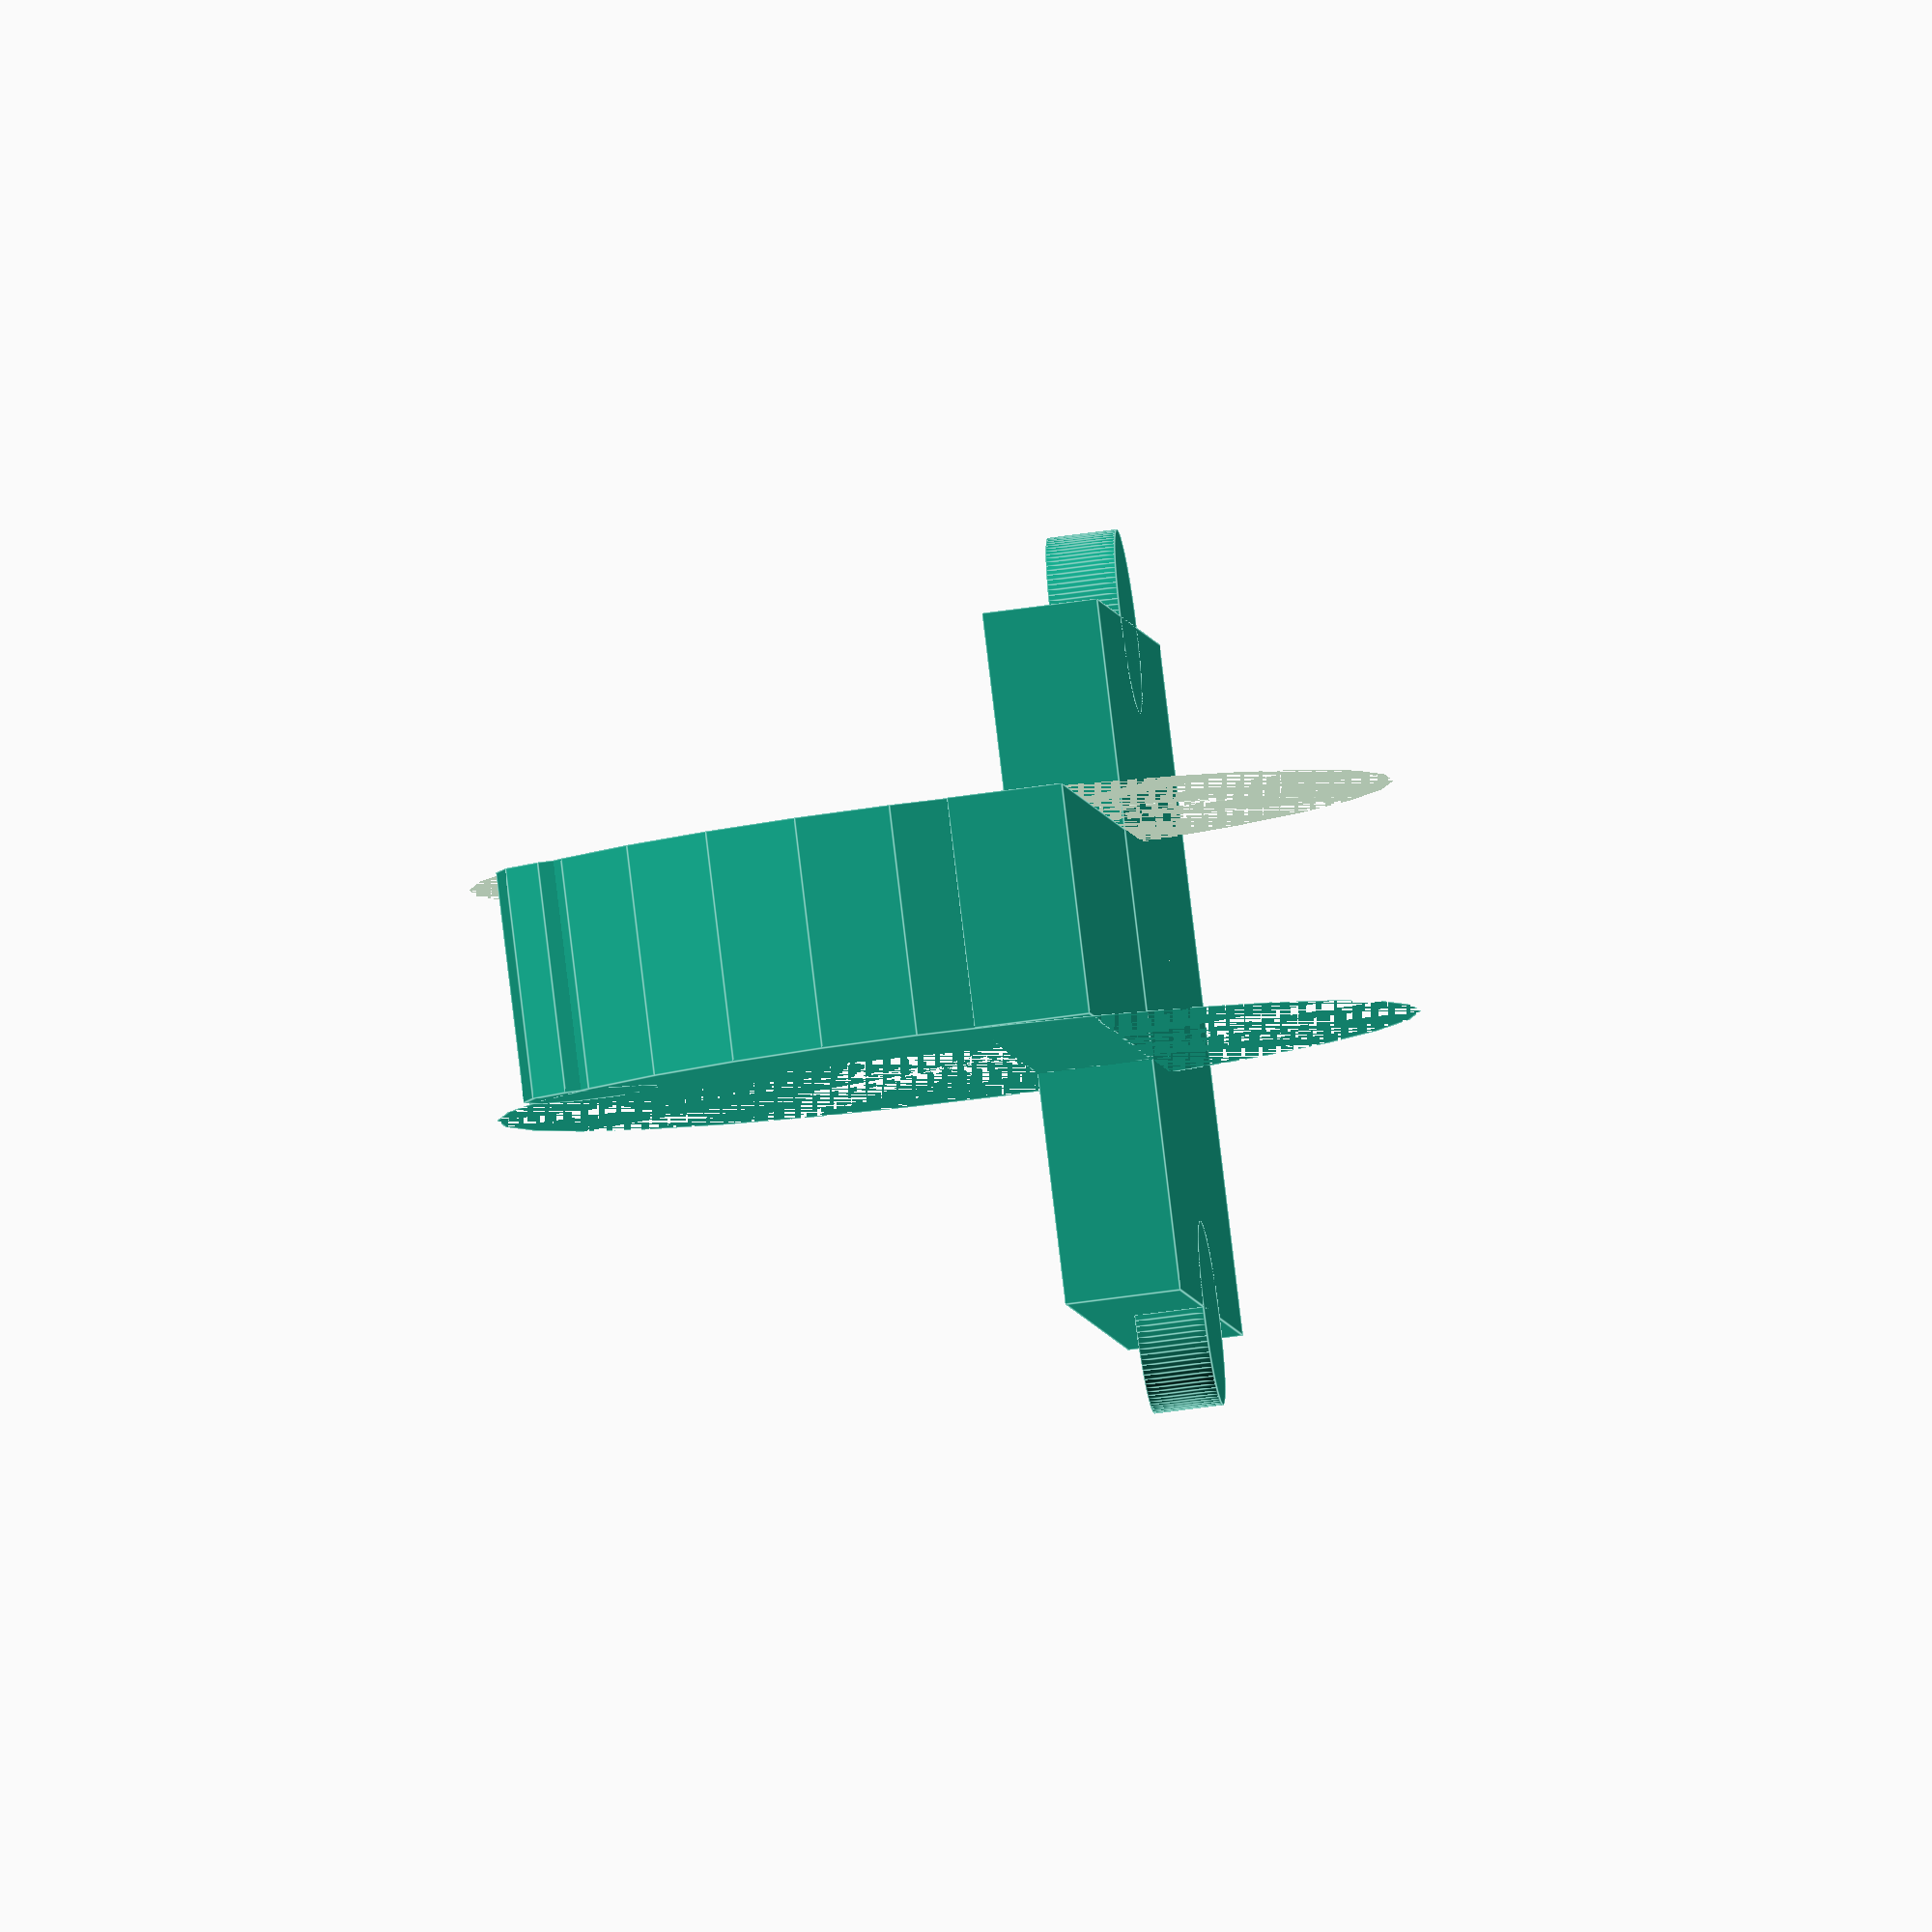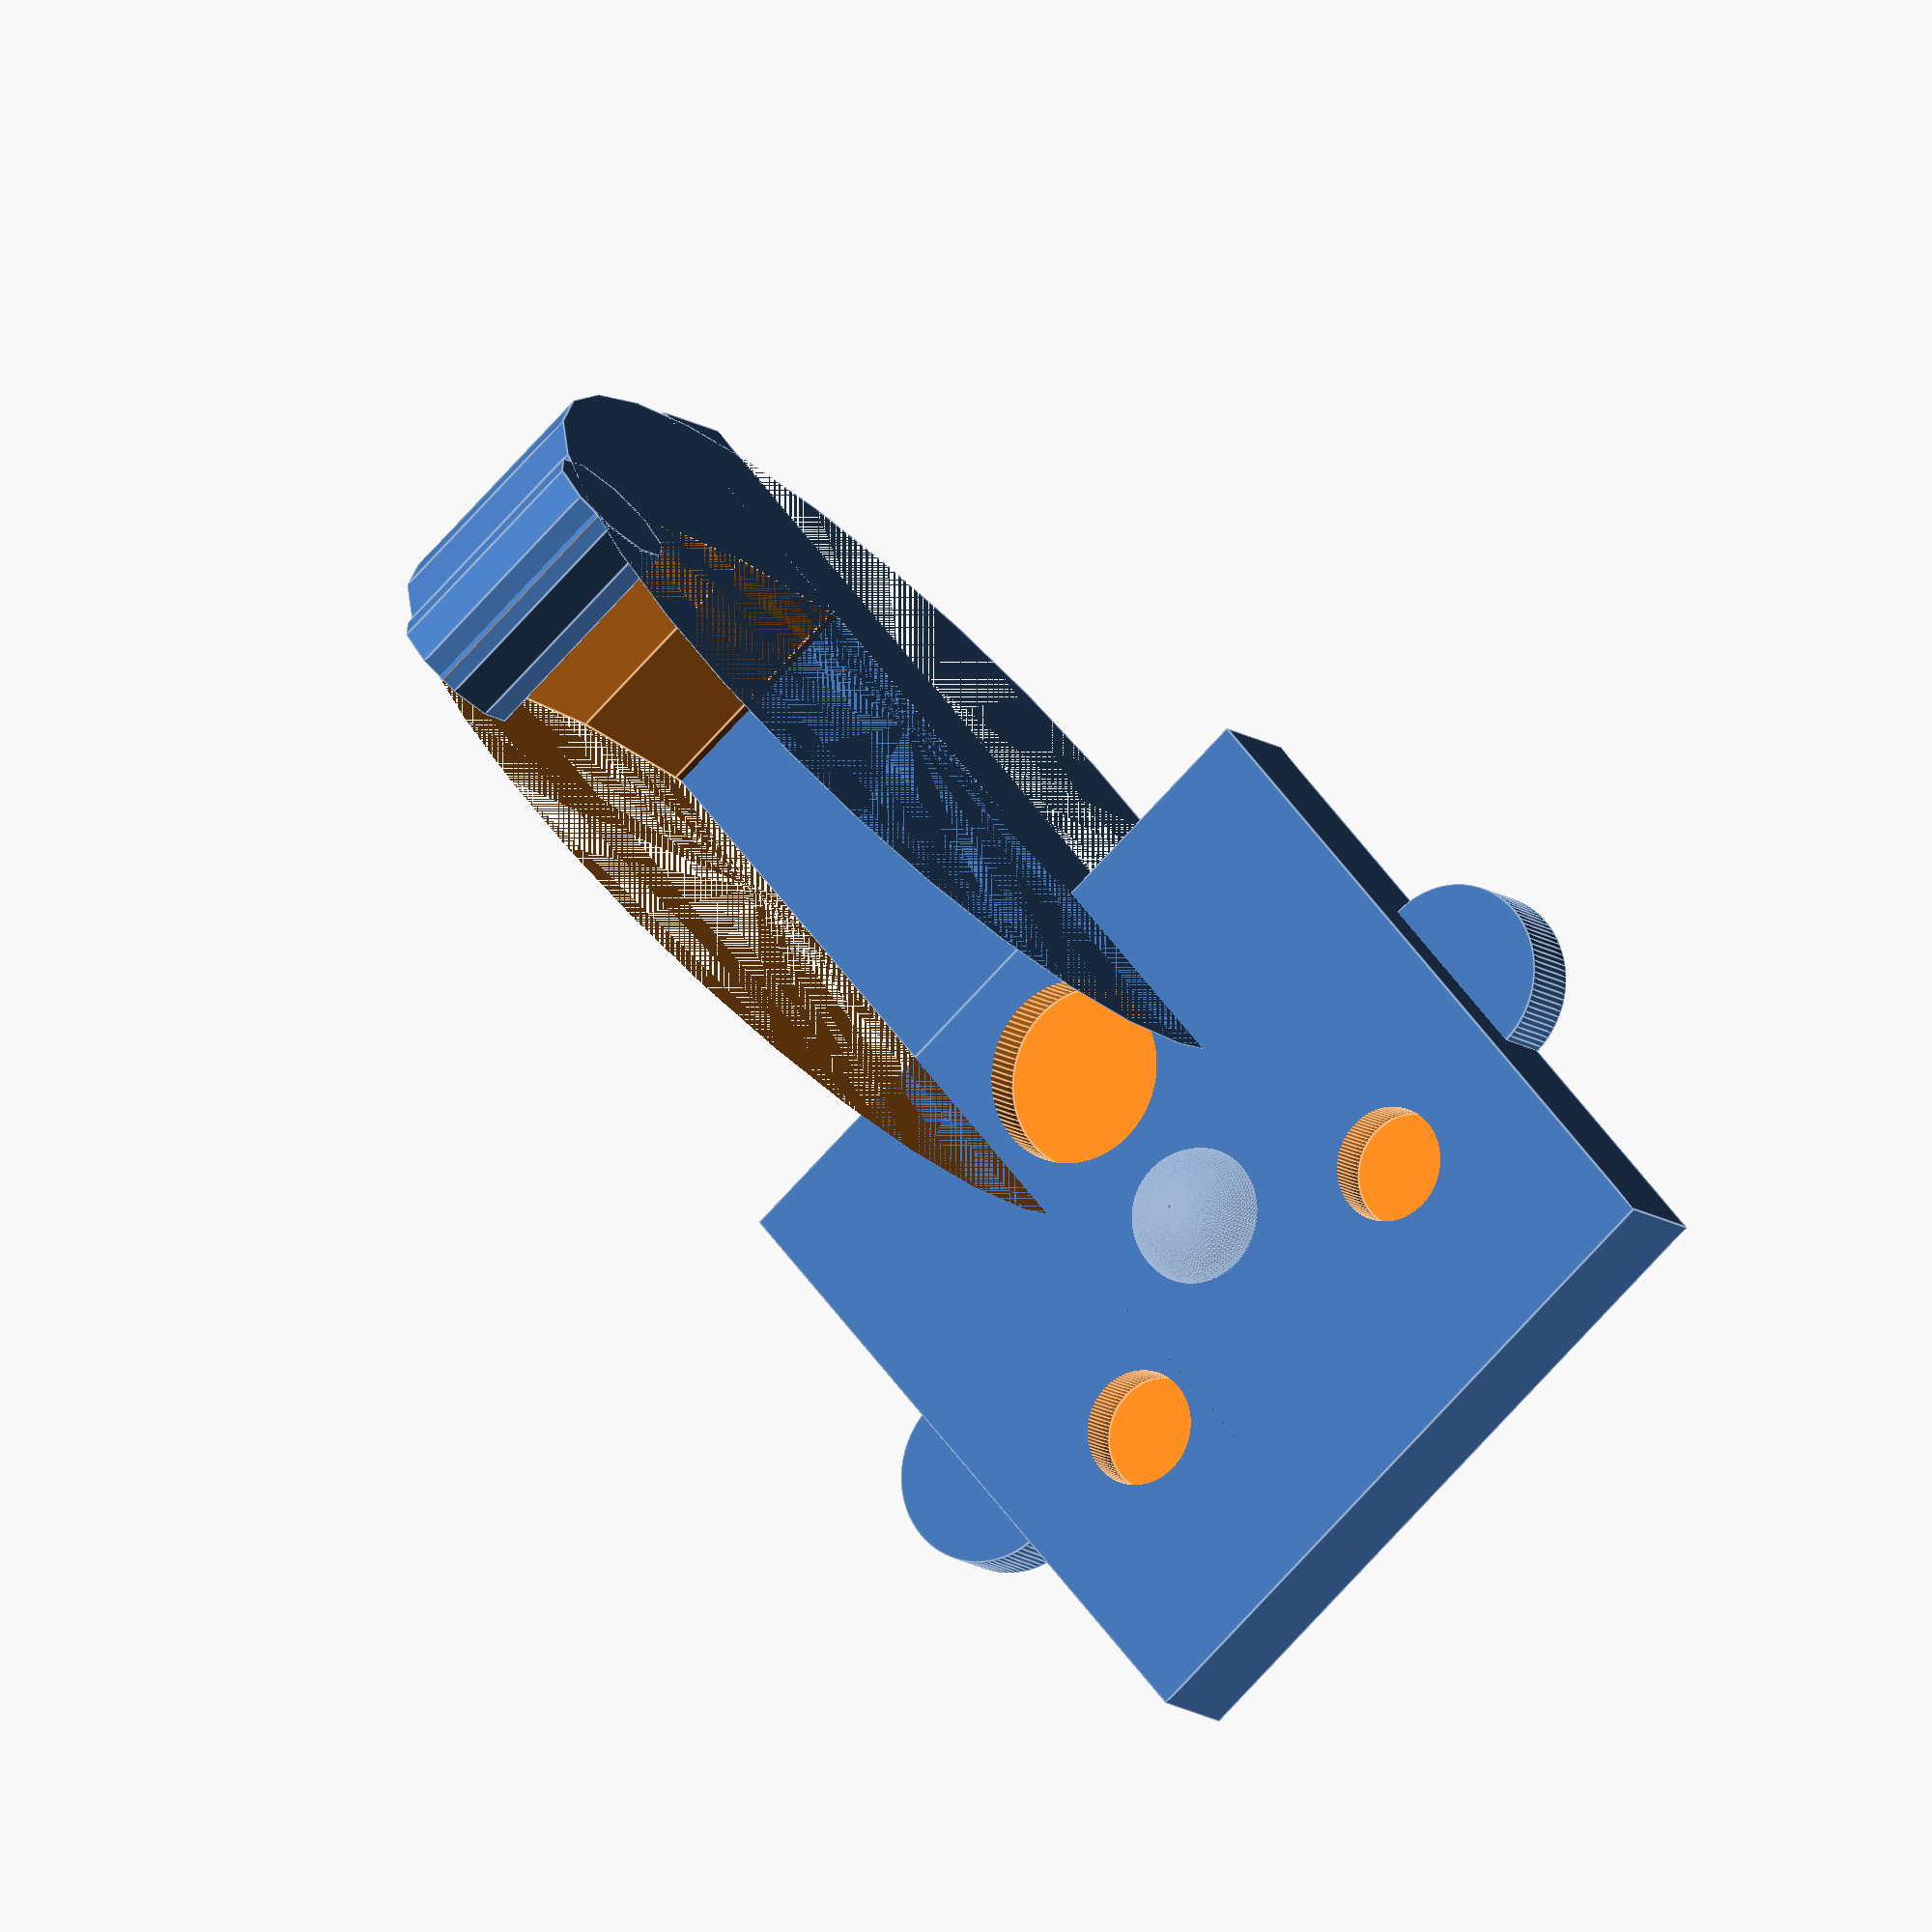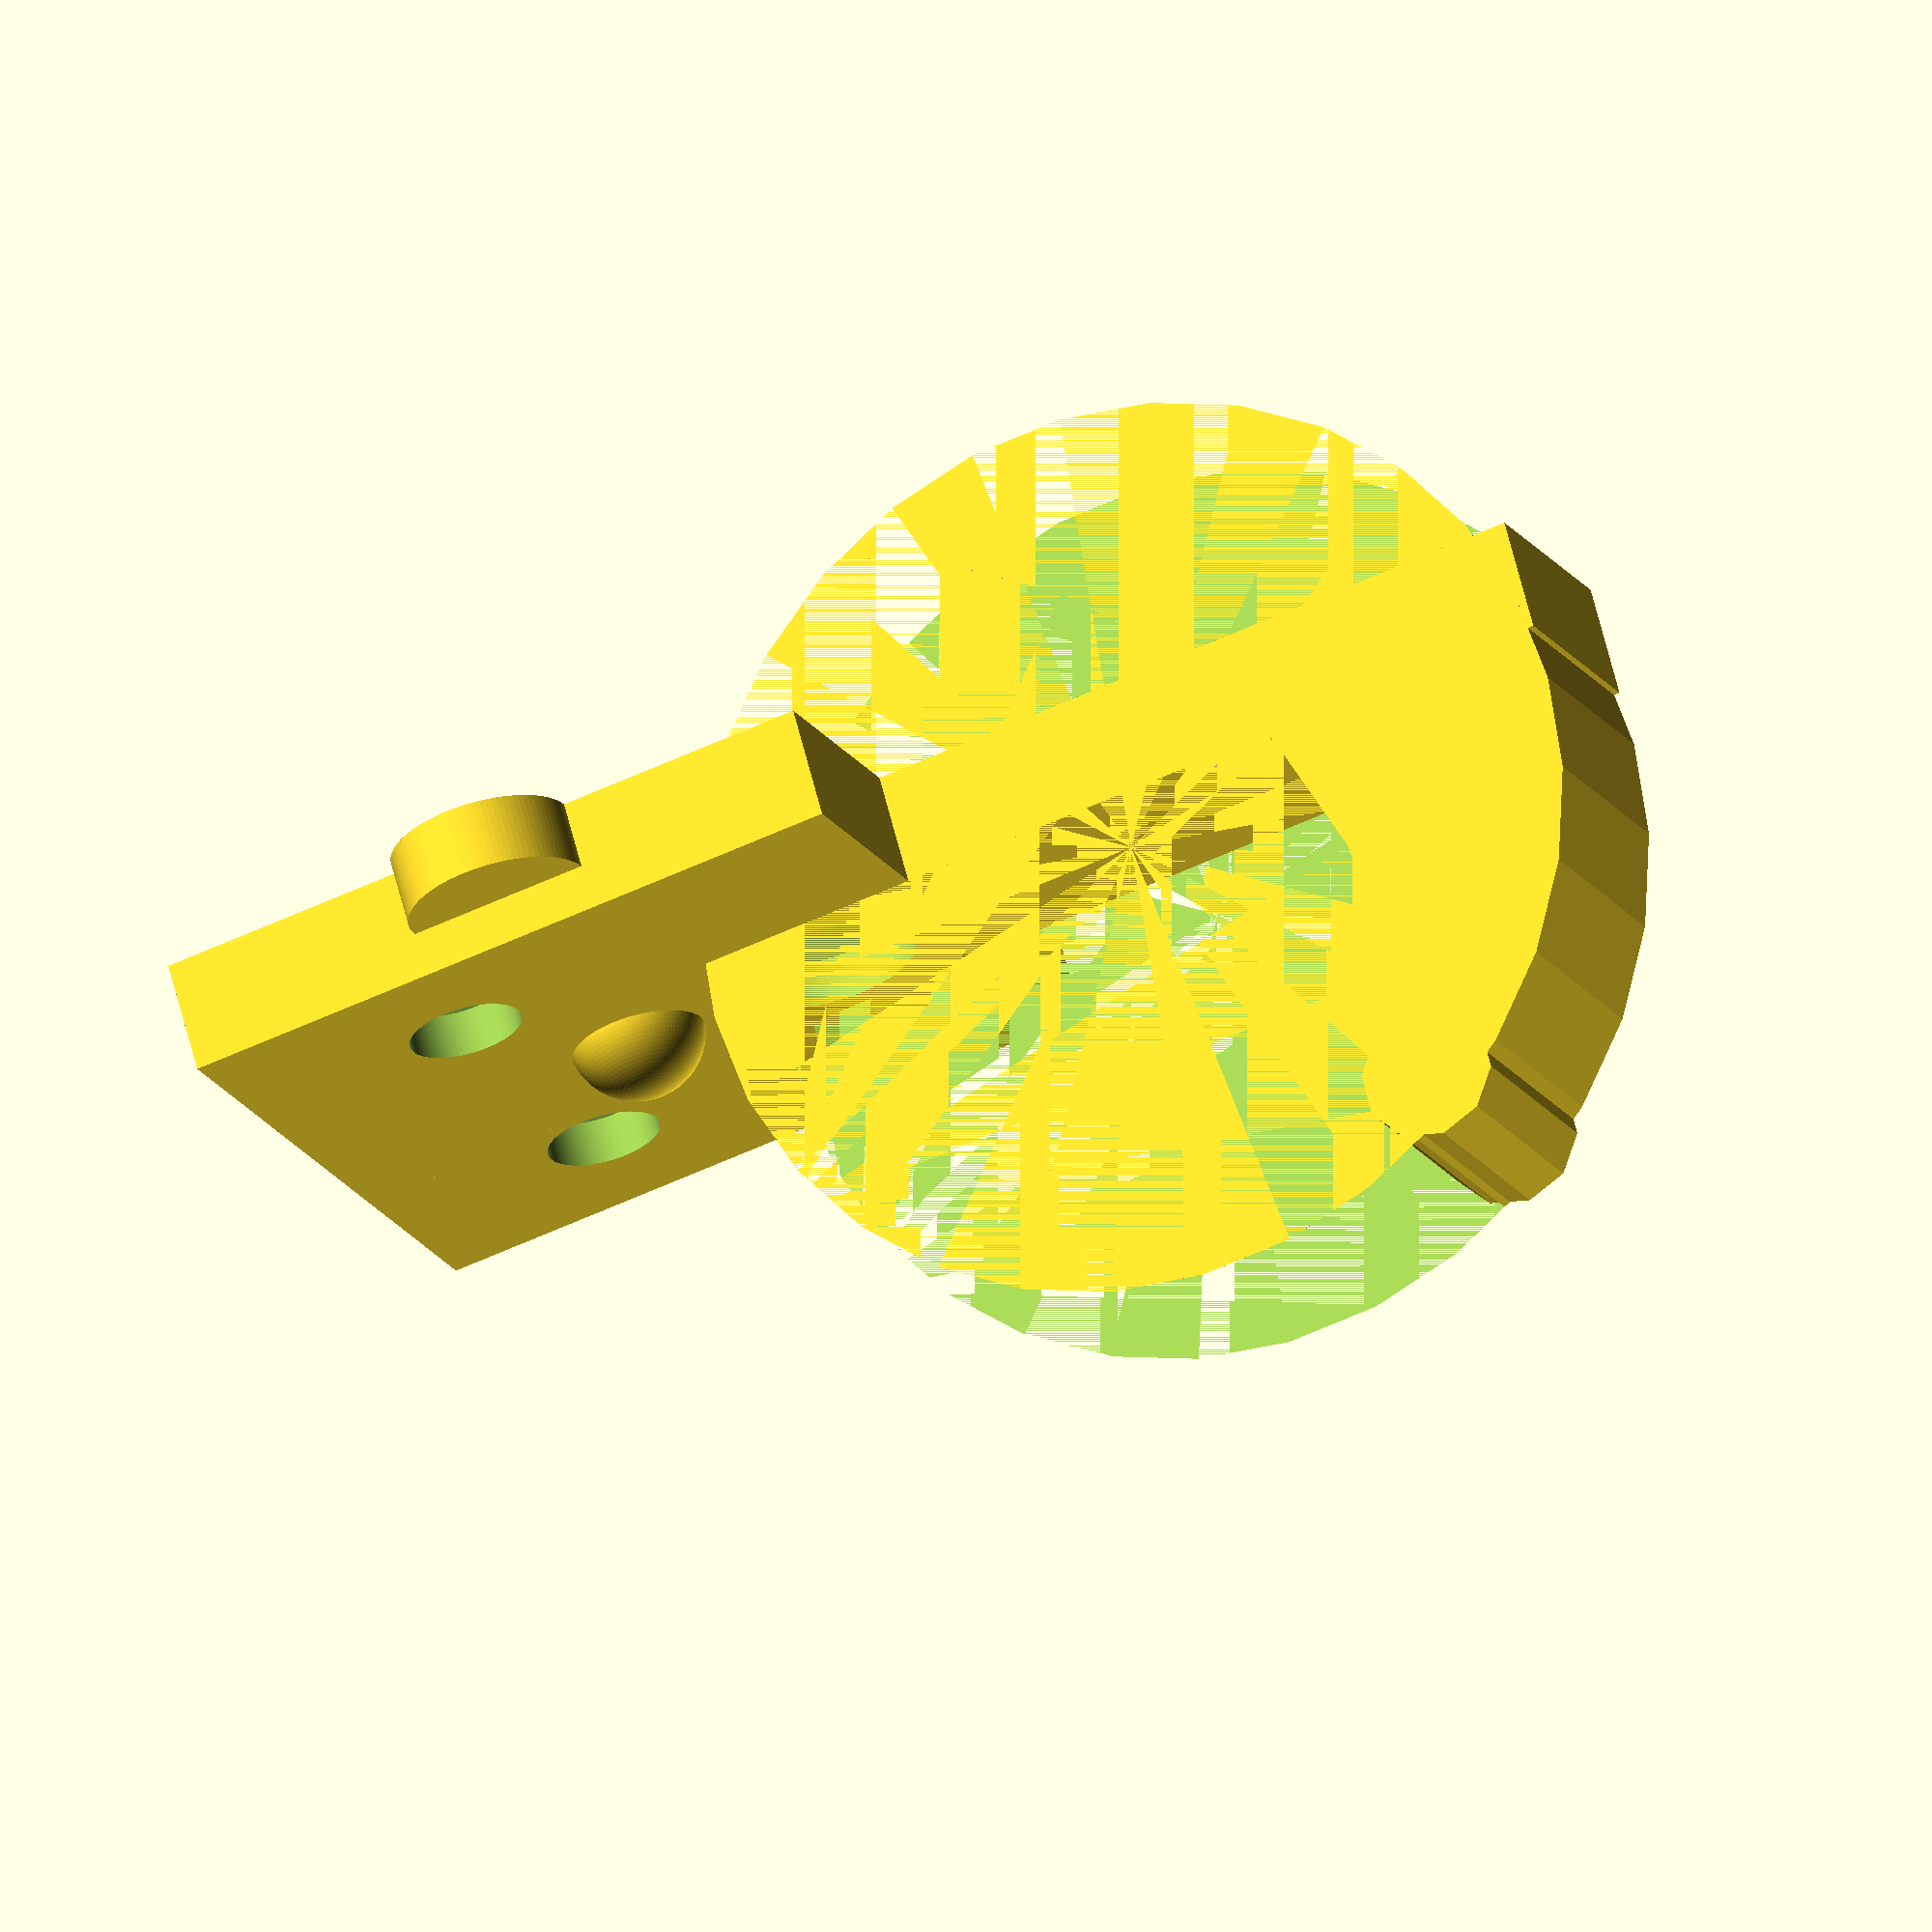
<openscad>
module robot3()
{
	difference()
	{
		cube([30,30,5], center=true);
        // eyes
		translate([8,5,2])
			cylinder(h=3, r=2.5, center=true, $fn=100);
		translate([-8,5,2])
			cylinder(h=3, r=2.5, center=true, $fn=100);
        // mouth
		union()
		{
            // right side of mouth
			translate([0,-9,2])
				cylinder(h=3, r=4, center=true, $fn=100);
		}
	}
    // ears
	translate([15,0,-1])
        cylinder(h=3, r=4, center=true, $fn=100);
	translate([-15,0,-1])
        cylinder(h=3, r=4, center=true, $fn=100);
    // nose
	translate([0,0,2])
        sphere(r=3, center=true, $fn=100);
}

module robot2()
{
	difference()
	{
		cube([30,30,5], center=true);
        // eyes
		translate([8,5,2])
			cylinder(h=3, r=2, center=true, $fn=100);
		translate([-8,5,2])
			cylinder(h=3, r=2, center=true, $fn=100);
        // mouth
		union()
		{
            // right side of mouth
			translate([8,-6.5,2])
				cylinder(h=3, r=2, center=true, $fn=100);
            // left side of mouth
			translate([-8,-6.5,2])
				cylinder(h=3, r=2, center=true, $fn=100);
            // center of mouth
			translate([0,-7,2])
				cube([15,3,3], center=true);
		}
	}
    // ears
	translate([0,0,-1])
		cube([38,6,3], center=true);
    // nose
    difference()
    {
        translate([0,0,0])
            rotate([0,90,90])
                cylinder(h=3, r=5, center=true, $fn=100);
        translate([0,0,-5])
            cube([30,30,5], center=true);
    }
    // antenna
    union()
    {
        translate([0,15,0])
            rotate([0,90,90])
                cylinder(h=15, r=1, center=true, $fn=100);
        translate([0,22,0])
            sphere(r=2, $fn=100);
    }
}

module robot()
{
	difference()
	{
		cube([30,30,5], center=true);
		translate([8,5,2])
			cylinder(h=3, r=3, center=true);
		translate([-8,5,2])
			cylinder(h=3, r=3, center=true);
		union()
		{
			translate([8,-7,2])
				cylinder(h=3, r=3, center=true);
			translate([-8,-7,2])
				cylinder(h=3, r=3, center=true);
			translate([0,-7,2])
				cube([15,6,3], center=true);
		}
	}
	translate([0,0,-1])
		cube([38,5,3], center=true);
}

module hanger()
{
	cube([10,30,5], center=true);
	translate([0,5,5])
		rotate([90,0,0])
			rotate([0,-90,0])
				difference()
				{
					cylinder(r=20, h=10, center=true);
					translate([-20,10,0])
						cylinder(r=30, h=10, center=true);
					translate([0,-15,0])
						cube([50,20,10], center=true);
				}
	translate([0,-5,20])
		rotate([0,90,0])
			cylinder(h=10, r=3, center=true);
}


robot3();
translate([0,-30,0])
    hanger();

</openscad>
<views>
elev=57.0 azim=322.9 roll=98.6 proj=o view=edges
elev=190.3 azim=319.0 roll=152.6 proj=o view=edges
elev=294.0 azim=247.5 roll=345.6 proj=o view=wireframe
</views>
